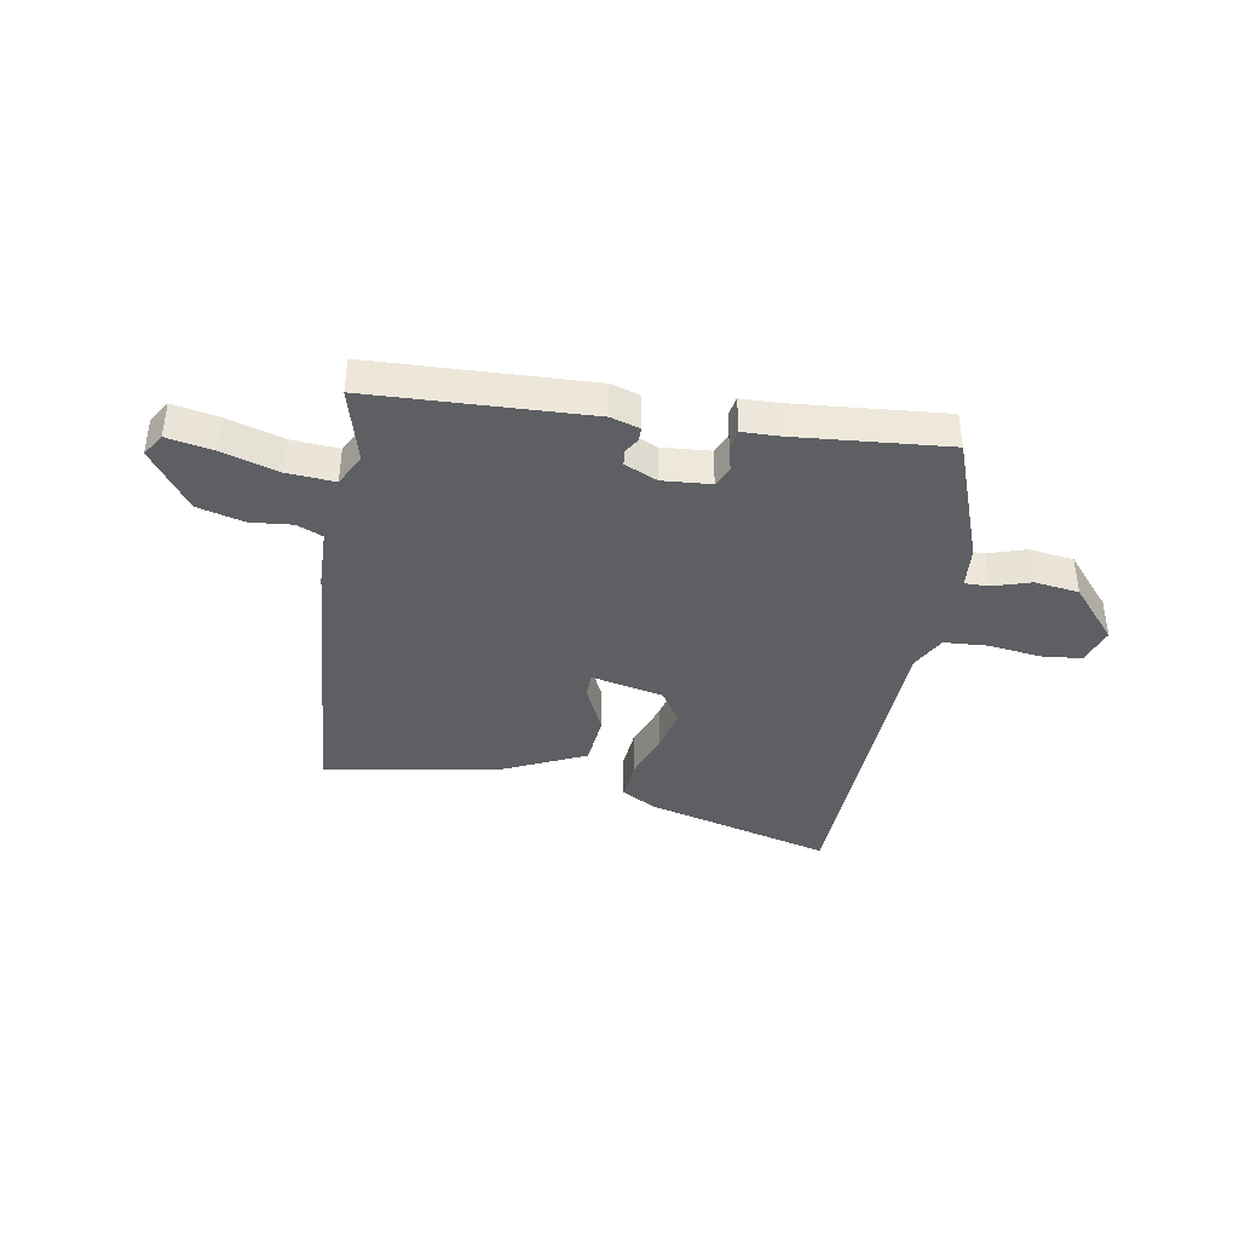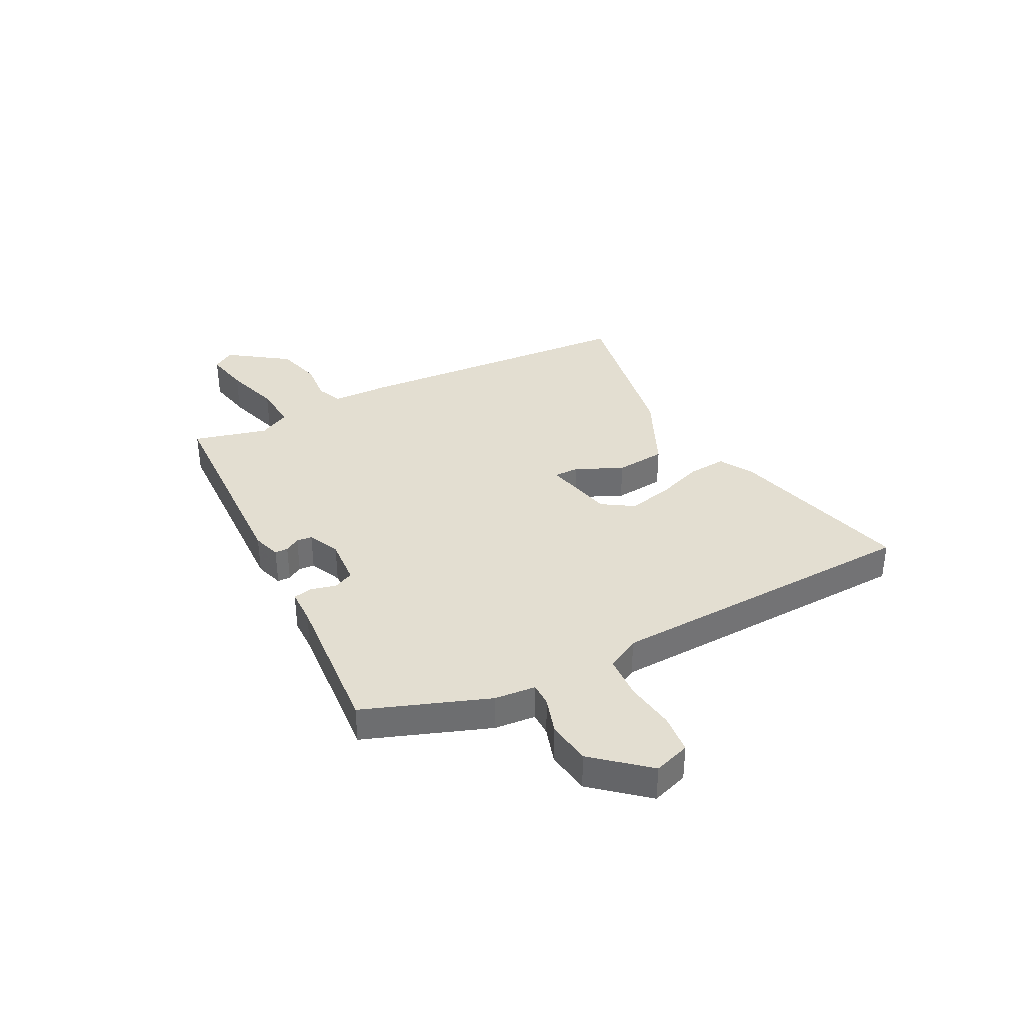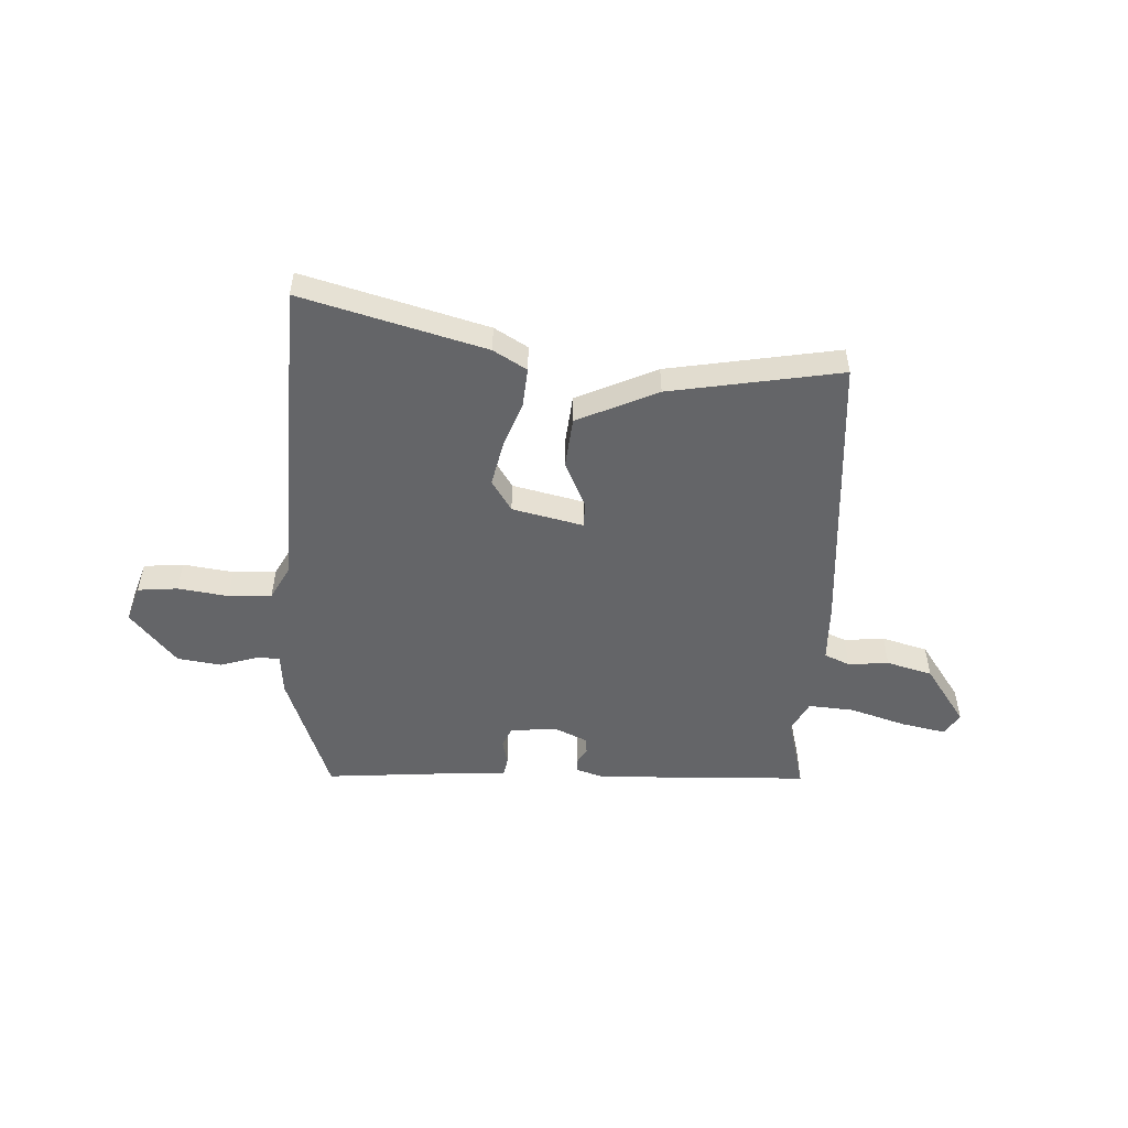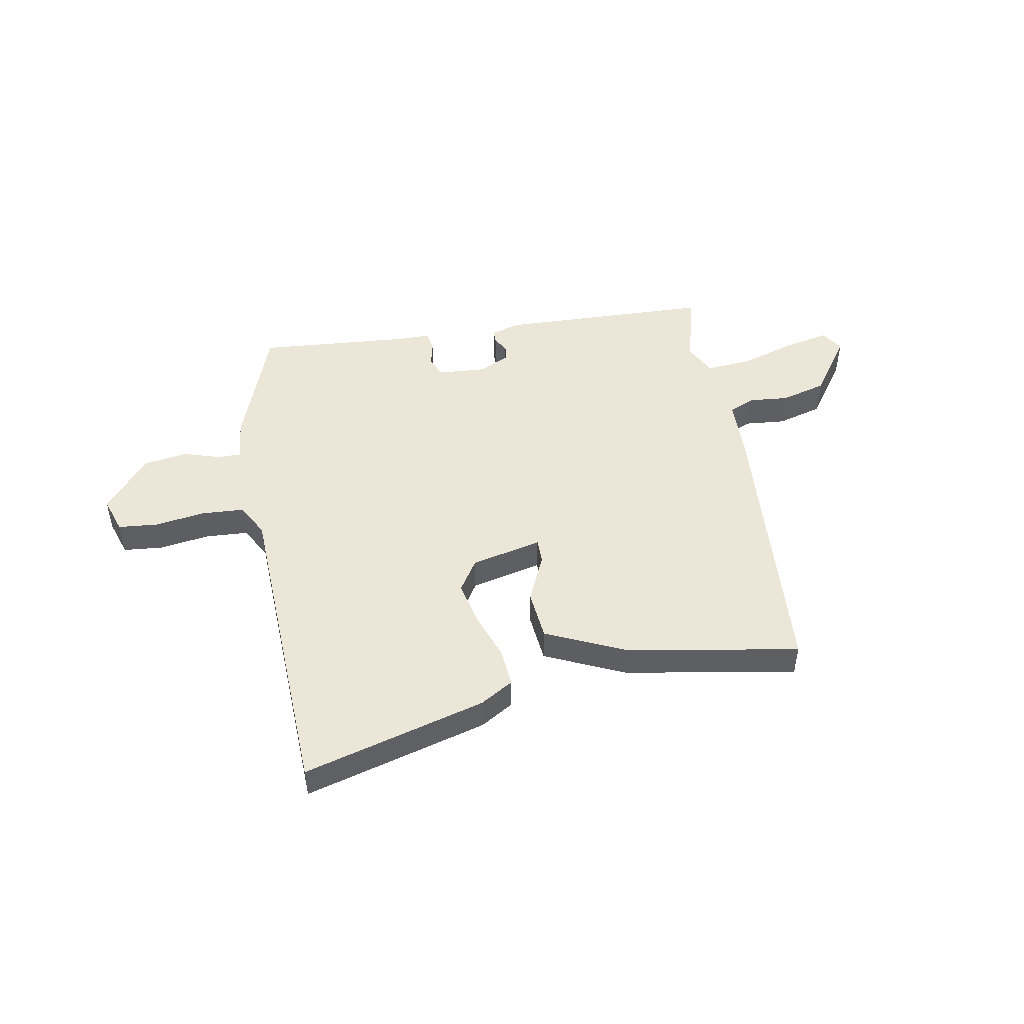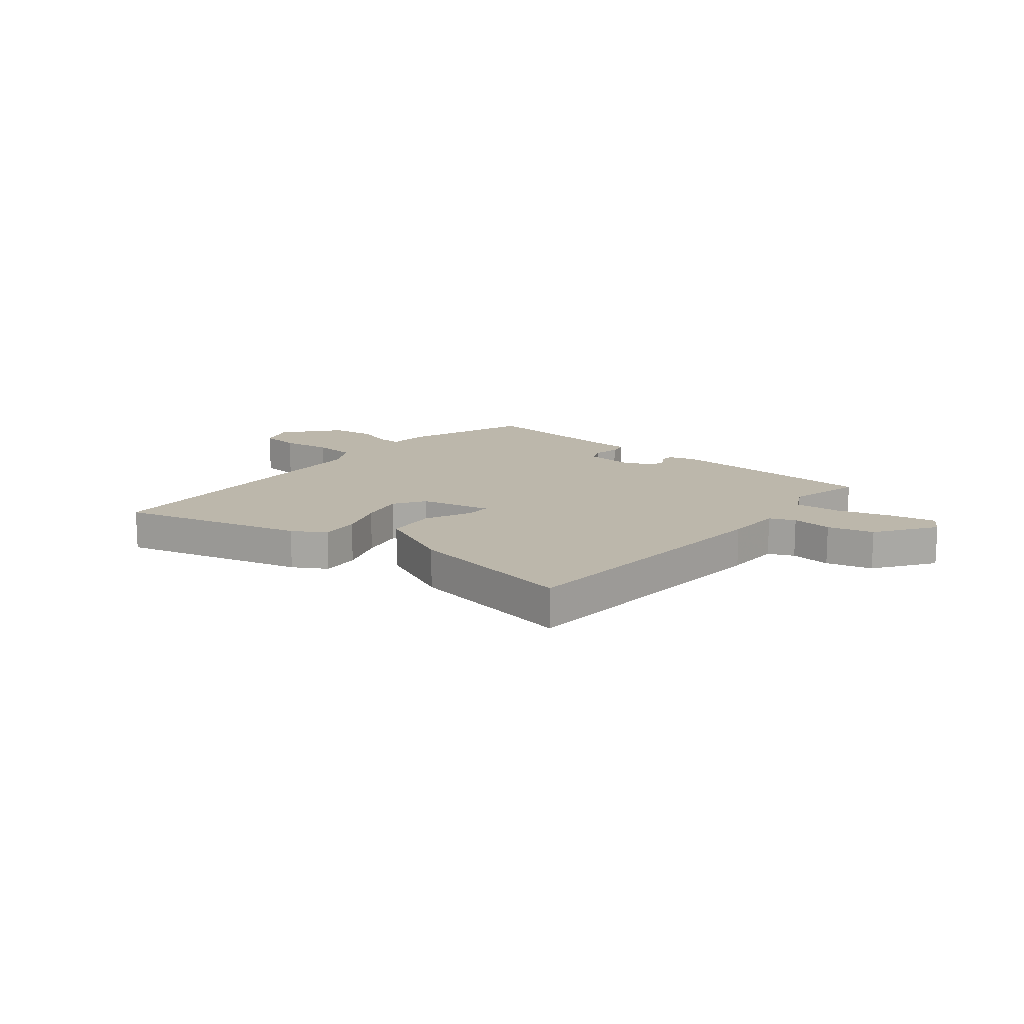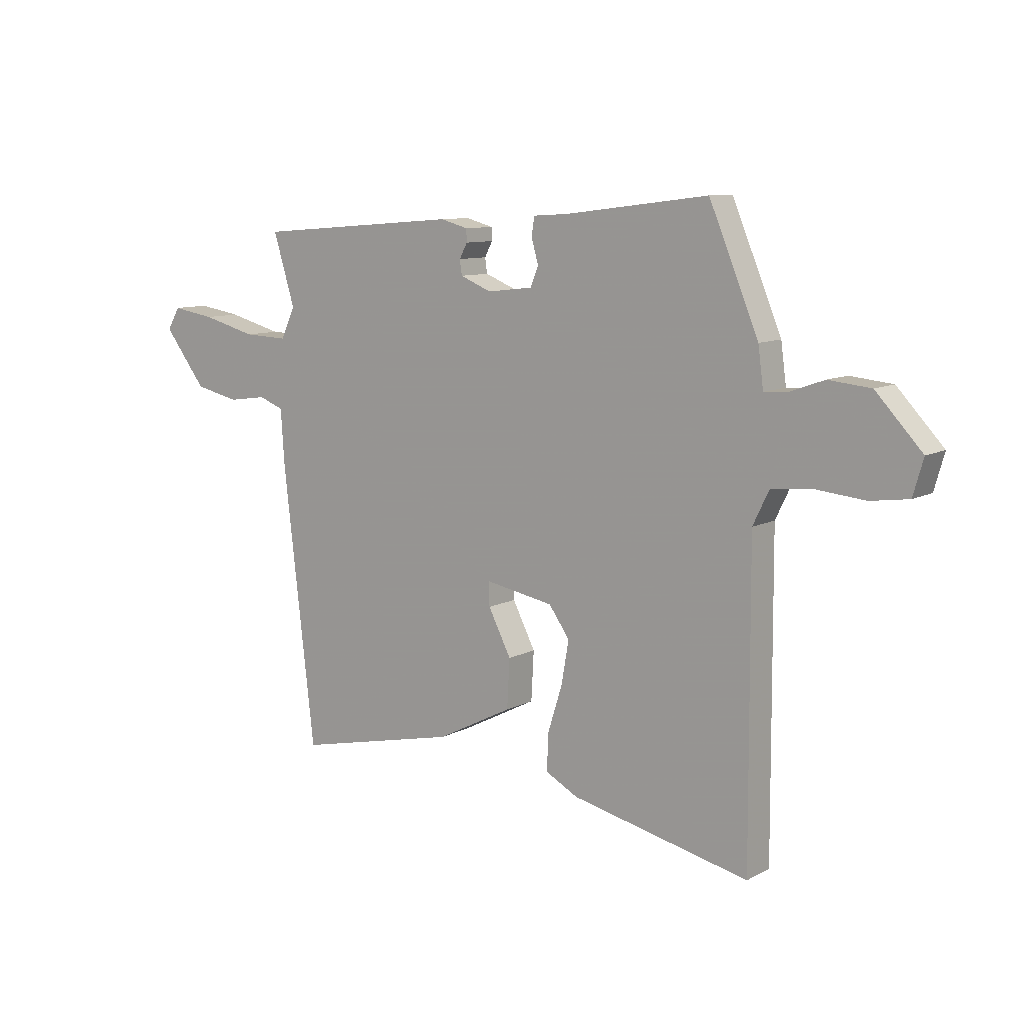
<metadata>
{"format":"obj","ext":"obj","renderer":"f3d","projection":"perspective","resolution":1024,"background":"white","views":[{"elev":-39.5,"azim":-12.1,"up":"+Y"},{"elev":36.2,"azim":60.2,"up":"+Y"},{"elev":-51.5,"azim":174.7,"up":"+Y"},{"elev":48.6,"azim":167.1,"up":"+Y"},{"elev":14.4,"azim":-143.3,"up":"+Y"},{"elev":9.8,"azim":37.0,"up":"+Z"}]}
</metadata>
<code>
v 0.409 0.07 0.503
v 0.502 0.07 0.28
v 0.512 0.07 0.205
v 0.555 0.07 0.207
v 0.621 0.07 0.231
v 0.701 0.07 0.223
v 0.788 0.07 0.13
v 0.769 0.07 0.063
v 0.697 0.07 0.053
v 0.605 0.07 0.062
v 0.527 0.07 0.054
v 0.497 0.07 -0.008
v 0.5 0.07 -0.585
v 0.164 0.07 -0.509
v 0.102 0.07 -0.476
v 0.105 0.07 -0.405
v 0.132 0.07 -0.319
v 0.146 0.07 -0.238
v 0.107 0.07 -0.183
v -0.023 0.07 -0.159
v -0.021 0.07 -0.204
v 0.022 0.07 -0.288
v 0.017 0.07 -0.38
v -0.126 0.07 -0.453
v -0.435 0.07 -0.521
v -0.495 0.07 -0.001
v -0.502 0.07 0.103
v -0.549 0.07 0.121
v -0.622 0.07 0.111
v -0.706 0.07 0.13
v -0.786 0.07 0.234
v -0.762 0.07 0.275
v -0.68 0.07 0.262
v -0.578 0.07 0.235
v -0.494 0.07 0.232
v -0.467 0.07 0.29
v -0.508 0.07 0.424
v -0.121 0.07 0.455
v -0.069 0.07 0.441
v -0.068 0.07 0.417
v -0.083 0.07 0.389
v -0.079 0.07 0.361
v -0.02 0.07 0.337
v 0.066 0.07 0.347
v 0.081 0.07 0.384
v 0.068 0.07 0.43
v 0.073 0.07 0.465
v 0.138 0.07 0.469
v 0.409 0 0.503
v 0.502 0 0.28
v 0.512 0 0.205
v 0.555 0 0.207
v 0.621 0 0.231
v 0.701 0 0.223
v 0.788 0 0.13
v 0.769 0 0.063
v 0.697 0 0.053
v 0.605 0 0.062
v 0.527 0 0.054
v 0.497 0 -0.008
v 0.5 0 -0.585
v 0.164 0 -0.509
v 0.102 0 -0.476
v 0.105 0 -0.405
v 0.132 0 -0.319
v 0.146 0 -0.238
v 0.107 0 -0.183
v -0.023 0 -0.159
v -0.021 0 -0.204
v 0.022 0 -0.288
v 0.017 0 -0.38
v -0.126 0 -0.453
v -0.435 0 -0.521
v -0.495 0 -0.001
v -0.502 0 0.103
v -0.549 0 0.121
v -0.622 0 0.111
v -0.706 0 0.13
v -0.786 0 0.234
v -0.762 0 0.275
v -0.68 0 0.262
v -0.578 0 0.235
v -0.494 0 0.232
v -0.467 0 0.29
v -0.508 0 0.424
v -0.121 0 0.455
v -0.069 0 0.441
v -0.068 0 0.417
v -0.083 0 0.389
v -0.079 0 0.361
v -0.02 0 0.337
v 0.066 0 0.347
v 0.081 0 0.384
v 0.068 0 0.43
v 0.073 0 0.465
v 0.138 0 0.469
f 45 46 47 48
f 44 45 48 1
f 38 39 40 41
f 36 37 38 41
f 35 36 41 42
f 31 32 33 34
f 31 34 35
f 28 29 30 31
f 27 28 31 35
f 21 22 23 24
f 20 21 24 25
f 14 15 16 17
f 12 13 14 17
f 11 12 17 18
f 7 8 9 10
f 7 10 11
f 4 5 6 7
f 3 4 7 11
f 44 1 2 3
f 43 44 3 11
f 20 25 26 27
f 19 20 27 35
f 43 11 18 19
f 19 35 42 43
f 96 95 94 93
f 49 96 93 92
f 89 88 87 86
f 89 86 85 84
f 90 89 84 83
f 82 81 80 79
f 83 82 79
f 79 78 77 76
f 83 79 76 75
f 72 71 70 69
f 73 72 69 68
f 65 64 63 62
f 65 62 61 60
f 66 65 60 59
f 58 57 56 55
f 59 58 55
f 55 54 53 52
f 59 55 52 51
f 51 50 49 92
f 59 51 92 91
f 75 74 73 68
f 83 75 68 67
f 67 66 59 91
f 91 90 83 67
f 1 49 50 2
f 2 50 51 3
f 3 51 52 4
f 4 52 53 5
f 5 53 54 6
f 6 54 55 7
f 7 55 56 8
f 8 56 57 9
f 9 57 58 10
f 10 58 59 11
f 11 59 60 12
f 12 60 61 13
f 13 61 62 14
f 14 62 63 15
f 15 63 64 16
f 16 64 65 17
f 17 65 66 18
f 18 66 67 19
f 19 67 68 20
f 20 68 69 21
f 21 69 70 22
f 22 70 71 23
f 23 71 72 24
f 24 72 73 25
f 25 73 74 26
f 26 74 75 27
f 27 75 76 28
f 28 76 77 29
f 29 77 78 30
f 30 78 79 31
f 31 79 80 32
f 32 80 81 33
f 33 81 82 34
f 34 82 83 35
f 35 83 84 36
f 36 84 85 37
f 37 85 86 38
f 38 86 87 39
f 39 87 88 40
f 40 88 89 41
f 41 89 90 42
f 42 90 91 43
f 43 91 92 44
f 44 92 93 45
f 45 93 94 46
f 46 94 95 47
f 47 95 96 48
f 48 96 49 1

</code>
